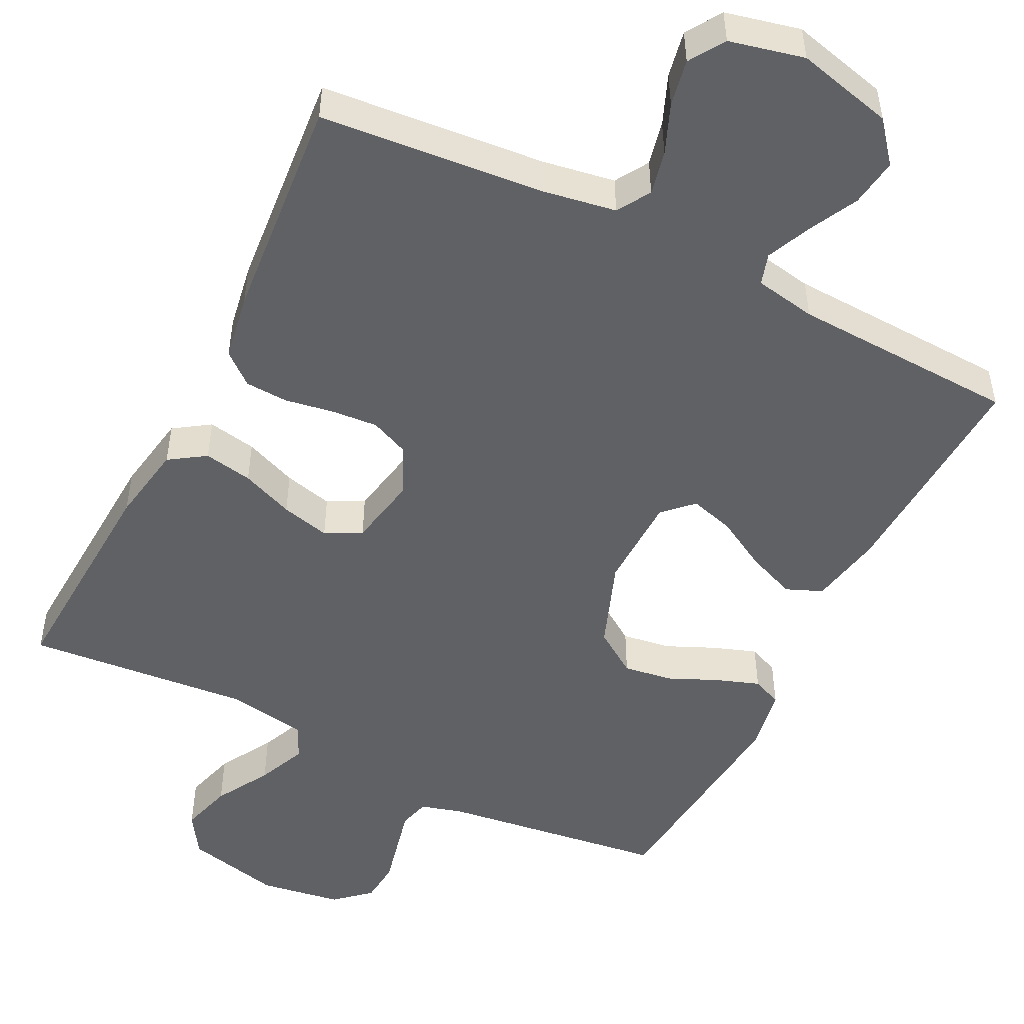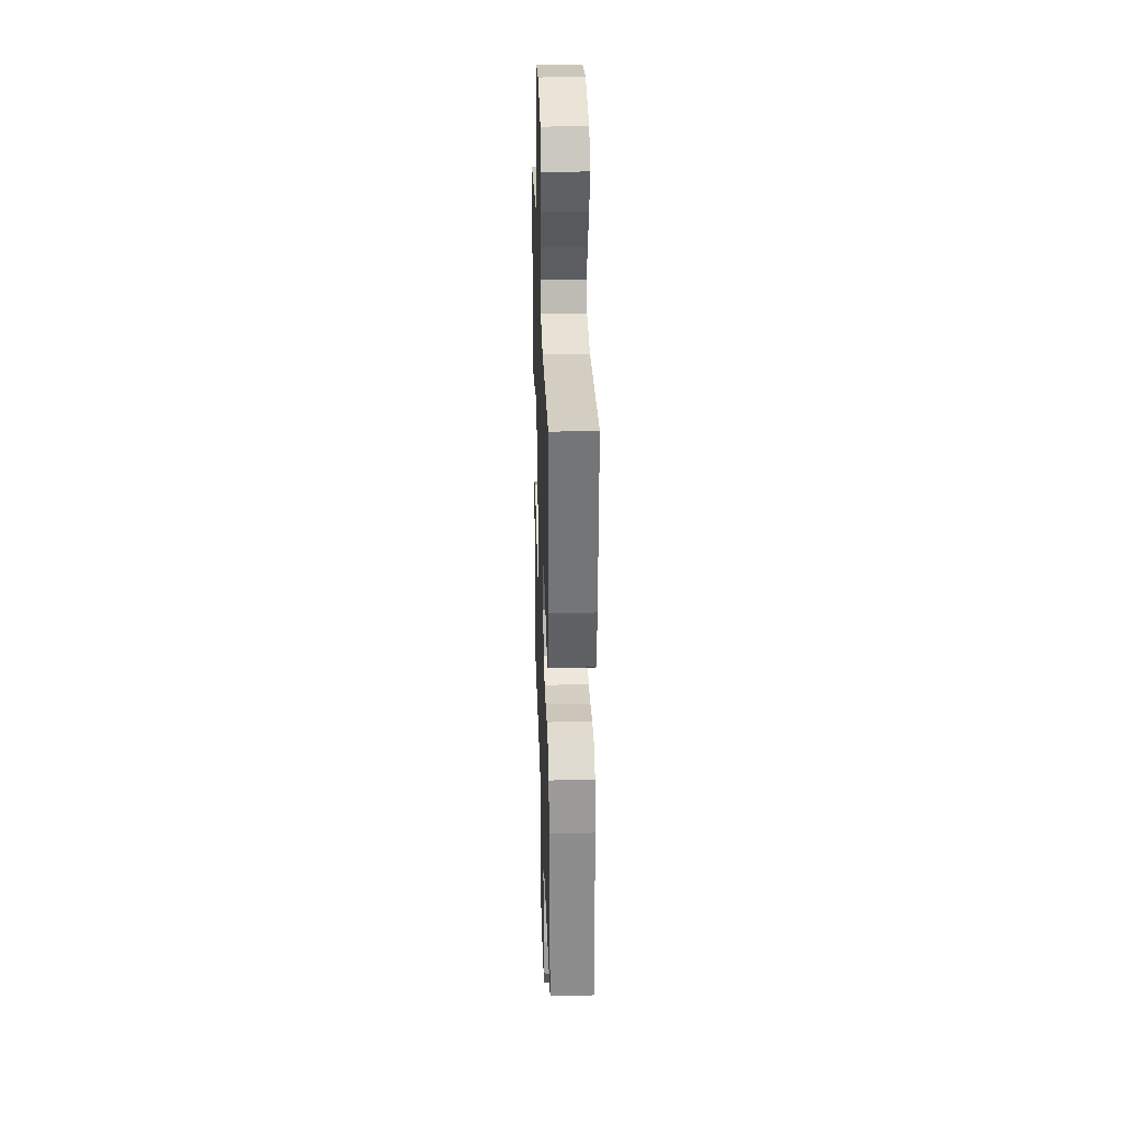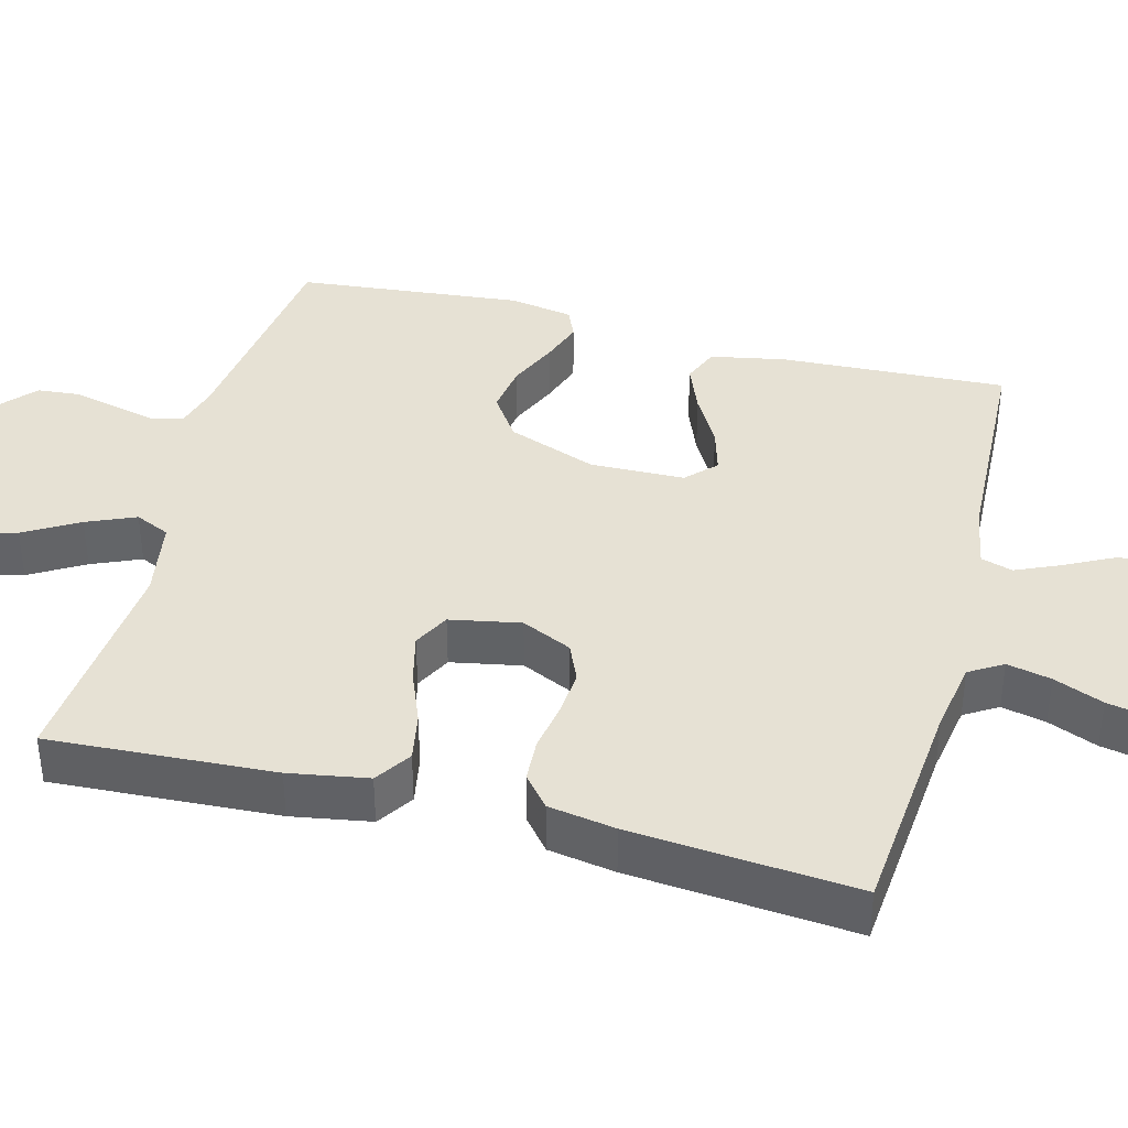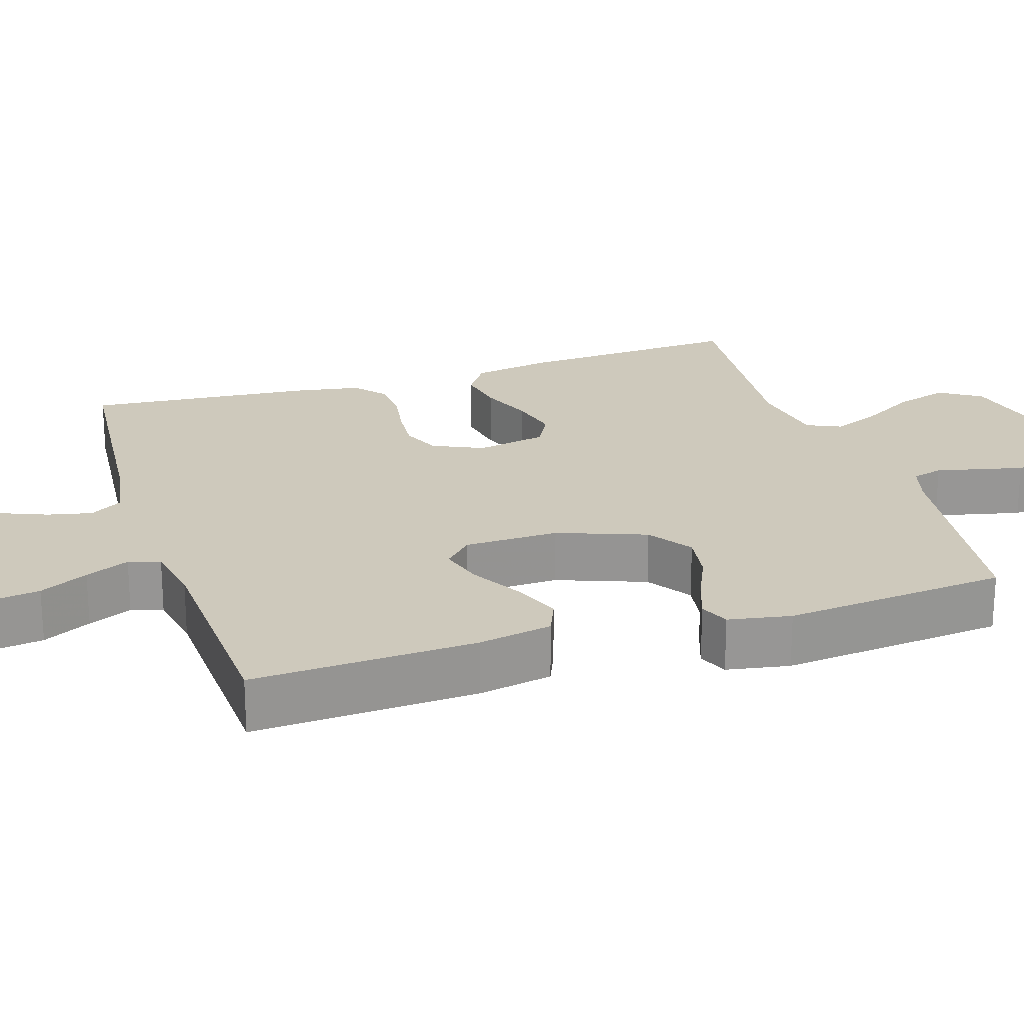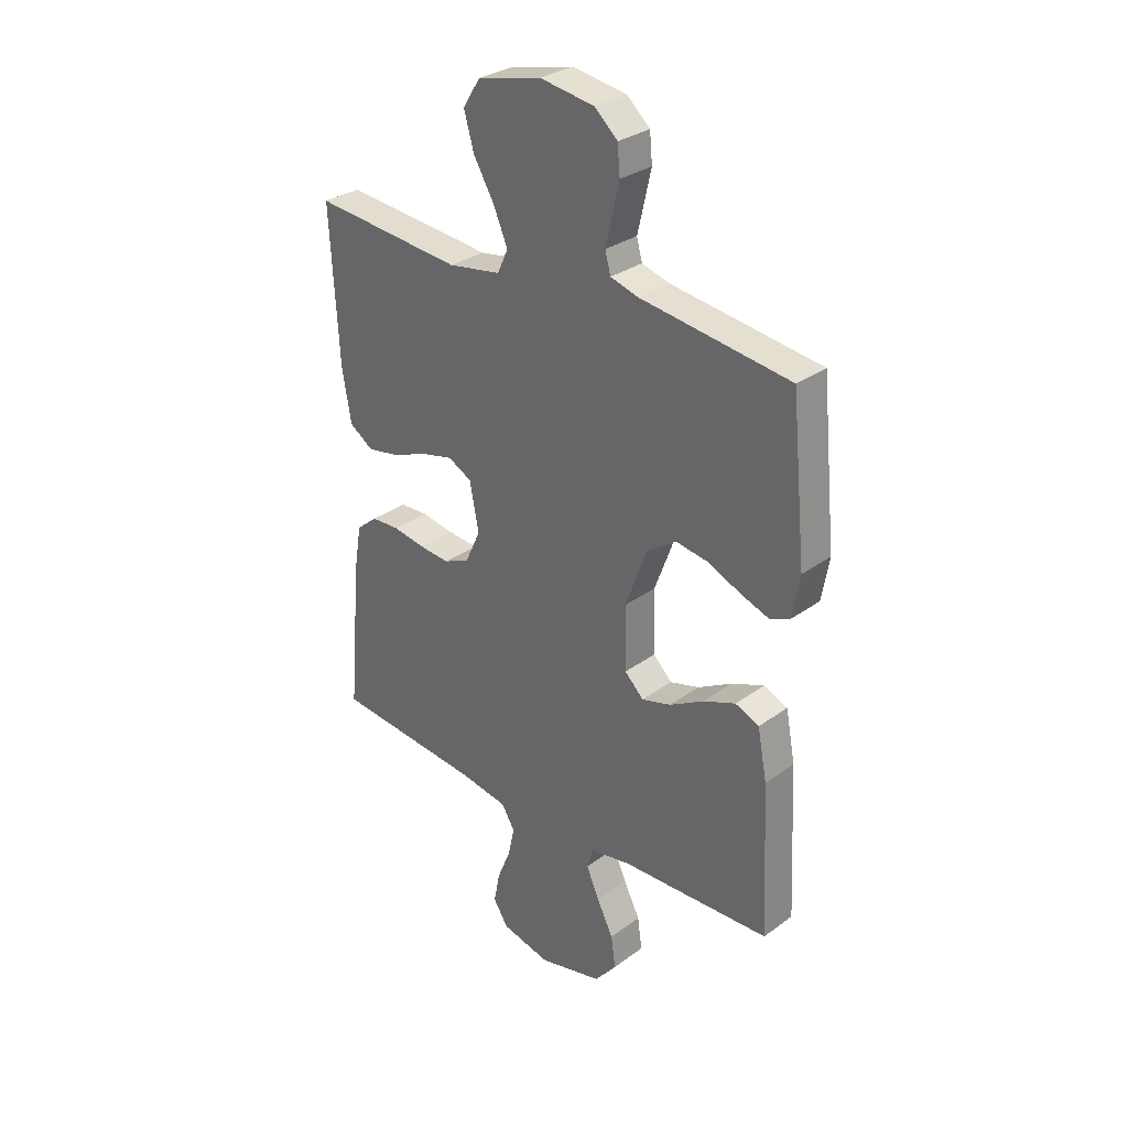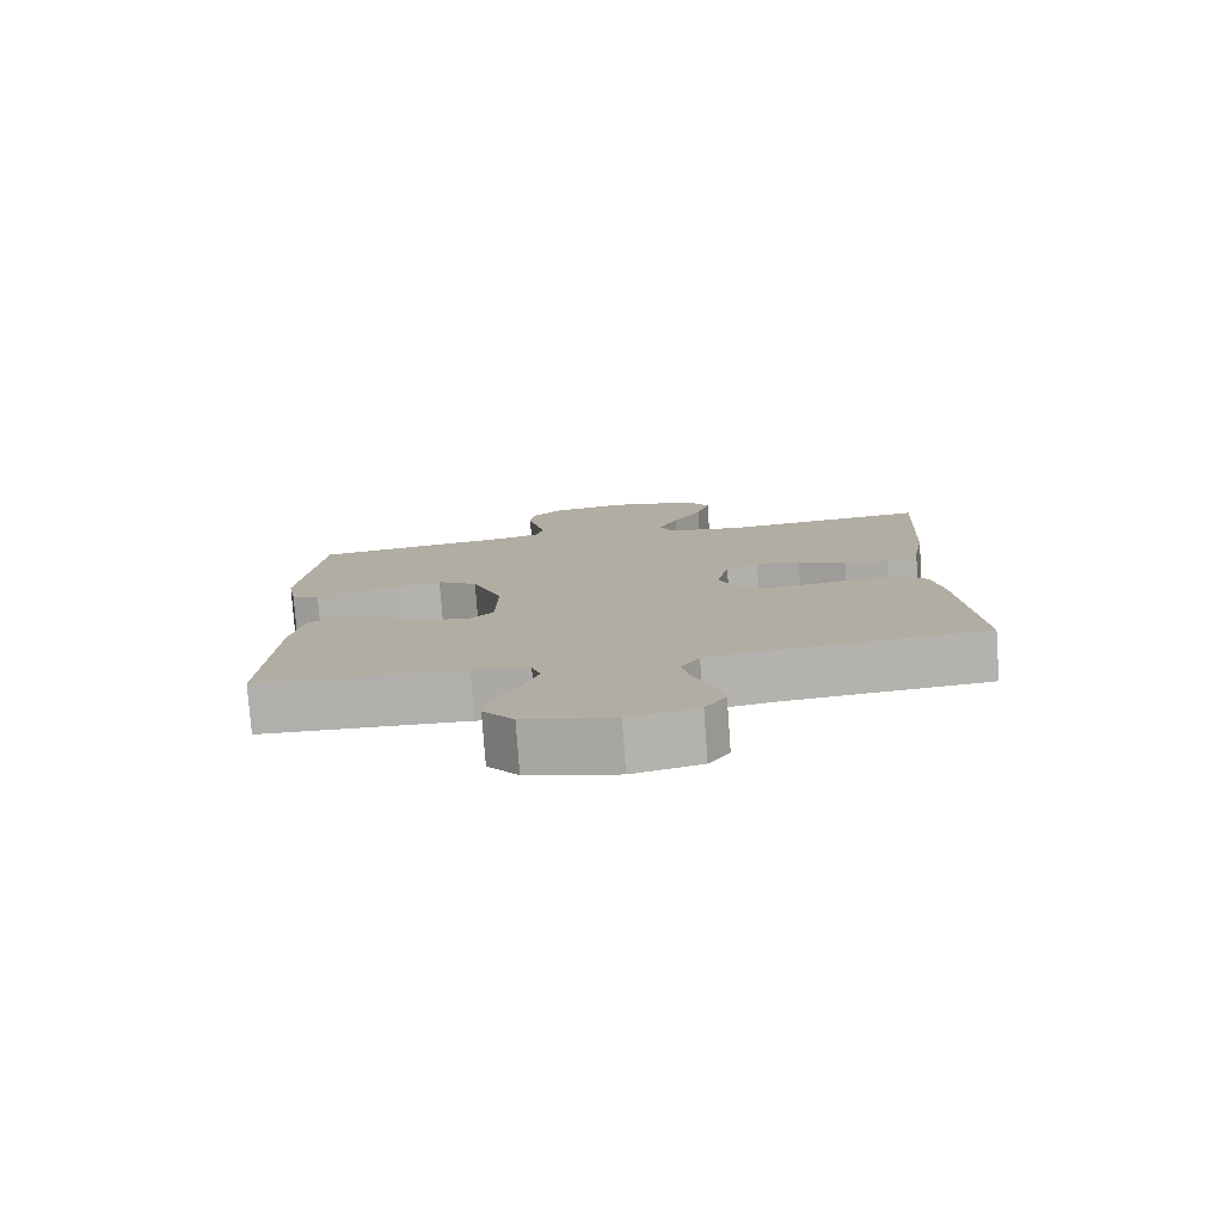
<metadata>
{"format":"obj","ext":"obj","renderer":"f3d","projection":"perspective","resolution":1024,"background":"white","views":[{"elev":-50.1,"azim":153.4,"up":"+Y"},{"elev":30.5,"azim":88.1,"up":"+Z"},{"elev":39.1,"azim":104.7,"up":"+Y"},{"elev":22.5,"azim":-107.7,"up":"+Y"},{"elev":30.6,"azim":-136.3,"up":"+Z"},{"elev":-78.8,"azim":4.2,"up":"+Z"}]}
</metadata>
<code>
v 0.5 0.07 0.5
v 0.483 0.07 0.2
v 0.465 0.07 0.095
v 0.417 0.07 0.063
v 0.352 0.07 0.075
v 0.282 0.07 0.103
v 0.217 0.07 0.119
v 0.169 0.07 0.094
v 0.151 0.07 0
v 0.182 0.07 -0.067
v 0.233 0.07 -0.089
v 0.295 0.07 -0.084
v 0.36 0.07 -0.073
v 0.417 0.07 -0.076
v 0.459 0.07 -0.111
v 0.474 0.07 -0.2
v 0.5 0.07 -0.5
v 0.2 0.07 -0.527
v 0.104 0.07 -0.543
v 0.077 0.07 -0.587
v 0.09 0.07 -0.646
v 0.117 0.07 -0.712
v 0.129 0.07 -0.774
v 0.099 0.07 -0.821
v 0 0.07 -0.844
v -0.129 0.07 -0.812
v -0.173 0.07 -0.758
v -0.164 0.07 -0.694
v -0.131 0.07 -0.629
v -0.105 0.07 -0.57
v -0.118 0.07 -0.528
v -0.2 0.07 -0.513
v -0.5 0.07 -0.5
v -0.485 0.07 -0.2
v -0.466 0.07 -0.101
v -0.418 0.07 -0.081
v -0.353 0.07 -0.107
v -0.284 0.07 -0.146
v -0.225 0.07 -0.163
v -0.187 0.07 -0.126
v -0.184 0.07 0
v -0.228 0.07 0.118
v -0.287 0.07 0.158
v -0.353 0.07 0.148
v -0.418 0.07 0.119
v -0.475 0.07 0.099
v -0.515 0.07 0.116
v -0.53 0.07 0.2
v -0.5 0.07 0.5
v -0.2 0.07 0.54
v -0.144 0.07 0.556
v -0.133 0.07 0.597
v -0.146 0.07 0.653
v -0.16 0.07 0.714
v -0.155 0.07 0.77
v -0.109 0.07 0.811
v 0 0.07 0.828
v 0.128 0.07 0.798
v 0.163 0.07 0.743
v 0.143 0.07 0.674
v 0.101 0.07 0.602
v 0.073 0.07 0.537
v 0.094 0.07 0.491
v 0.2 0.07 0.473
v 0.5 0 0.5
v 0.483 0 0.2
v 0.465 0 0.095
v 0.417 0 0.063
v 0.352 0 0.075
v 0.282 0 0.103
v 0.217 0 0.119
v 0.169 0 0.094
v 0.151 0 0
v 0.182 0 -0.067
v 0.233 0 -0.089
v 0.295 0 -0.084
v 0.36 0 -0.073
v 0.417 0 -0.076
v 0.459 0 -0.111
v 0.474 0 -0.2
v 0.5 0 -0.5
v 0.2 0 -0.527
v 0.104 0 -0.543
v 0.077 0 -0.587
v 0.09 0 -0.646
v 0.117 0 -0.712
v 0.129 0 -0.774
v 0.099 0 -0.821
v 0 0 -0.844
v -0.129 0 -0.812
v -0.173 0 -0.758
v -0.164 0 -0.694
v -0.131 0 -0.629
v -0.105 0 -0.57
v -0.118 0 -0.528
v -0.2 0 -0.513
v -0.5 0 -0.5
v -0.485 0 -0.2
v -0.466 0 -0.101
v -0.418 0 -0.081
v -0.353 0 -0.107
v -0.284 0 -0.146
v -0.225 0 -0.163
v -0.187 0 -0.126
v -0.184 0 0
v -0.228 0 0.118
v -0.287 0 0.158
v -0.353 0 0.148
v -0.418 0 0.119
v -0.475 0 0.099
v -0.515 0 0.116
v -0.53 0 0.2
v -0.5 0 0.5
v -0.2 0 0.54
v -0.144 0 0.556
v -0.133 0 0.597
v -0.146 0 0.653
v -0.16 0 0.714
v -0.155 0 0.77
v -0.109 0 0.811
v 0 0 0.828
v 0.128 0 0.798
v 0.163 0 0.743
v 0.143 0 0.674
v 0.101 0 0.602
v 0.073 0 0.537
v 0.094 0 0.491
v 0.2 0 0.473
f 59 60 61
f 58 59 61
f 57 58 61
f 56 57 61
f 55 56 61
f 54 55 61
f 53 54 61
f 52 53 61
f 51 52 61 62
f 50 51 62 63
f 50 63 64
f 49 50 64
f 48 49 64
f 47 48 64
f 46 47 64
f 45 46 64
f 44 45 64
f 36 37 38
f 35 36 38
f 34 35 38
f 33 34 38
f 32 33 38
f 31 32 38 39
f 30 31 39 40
f 27 28 29
f 26 27 29
f 25 26 29
f 24 25 29
f 23 24 29
f 22 23 29
f 21 22 29
f 20 21 29 30
f 30 40 41
f 20 30 41
f 19 20 41
f 16 17 18
f 15 16 18
f 14 15 18
f 13 14 18
f 12 13 18
f 11 12 18 19
f 4 5 6
f 3 4 6
f 2 3 6
f 1 2 6
f 64 1 6
f 64 6 7
f 43 44 64
f 64 7 8
f 43 64 8
f 42 43 8
f 41 42 8 9
f 10 11 19 41
f 9 10 41
f 125 124 123
f 125 123 122
f 125 122 121
f 125 121 120
f 125 120 119
f 125 119 118
f 125 118 117
f 125 117 116
f 126 125 116 115
f 127 126 115 114
f 128 127 114
f 128 114 113
f 128 113 112
f 128 112 111
f 128 111 110
f 128 110 109
f 128 109 108
f 102 101 100
f 102 100 99
f 102 99 98
f 102 98 97
f 102 97 96
f 103 102 96 95
f 104 103 95 94
f 93 92 91
f 93 91 90
f 93 90 89
f 93 89 88
f 93 88 87
f 93 87 86
f 93 86 85
f 94 93 85 84
f 105 104 94
f 105 94 84
f 105 84 83
f 82 81 80
f 82 80 79
f 82 79 78
f 82 78 77
f 82 77 76
f 83 82 76 75
f 70 69 68
f 70 68 67
f 70 67 66
f 70 66 65
f 70 65 128
f 71 70 128
f 128 108 107
f 72 71 128
f 72 128 107
f 72 107 106
f 73 72 106 105
f 105 83 75 74
f 105 74 73
f 1 65 66 2
f 2 66 67 3
f 3 67 68 4
f 4 68 69 5
f 5 69 70 6
f 6 70 71 7
f 7 71 72 8
f 8 72 73 9
f 9 73 74 10
f 10 74 75 11
f 11 75 76 12
f 12 76 77 13
f 13 77 78 14
f 14 78 79 15
f 15 79 80 16
f 16 80 81 17
f 17 81 82 18
f 18 82 83 19
f 19 83 84 20
f 20 84 85 21
f 21 85 86 22
f 22 86 87 23
f 23 87 88 24
f 24 88 89 25
f 25 89 90 26
f 26 90 91 27
f 27 91 92 28
f 28 92 93 29
f 29 93 94 30
f 30 94 95 31
f 31 95 96 32
f 32 96 97 33
f 33 97 98 34
f 34 98 99 35
f 35 99 100 36
f 36 100 101 37
f 37 101 102 38
f 38 102 103 39
f 39 103 104 40
f 40 104 105 41
f 41 105 106 42
f 42 106 107 43
f 43 107 108 44
f 44 108 109 45
f 45 109 110 46
f 46 110 111 47
f 47 111 112 48
f 48 112 113 49
f 49 113 114 50
f 50 114 115 51
f 51 115 116 52
f 52 116 117 53
f 53 117 118 54
f 54 118 119 55
f 55 119 120 56
f 56 120 121 57
f 57 121 122 58
f 58 122 123 59
f 59 123 124 60
f 60 124 125 61
f 61 125 126 62
f 62 126 127 63
f 63 127 128 64
f 64 128 65 1

</code>
